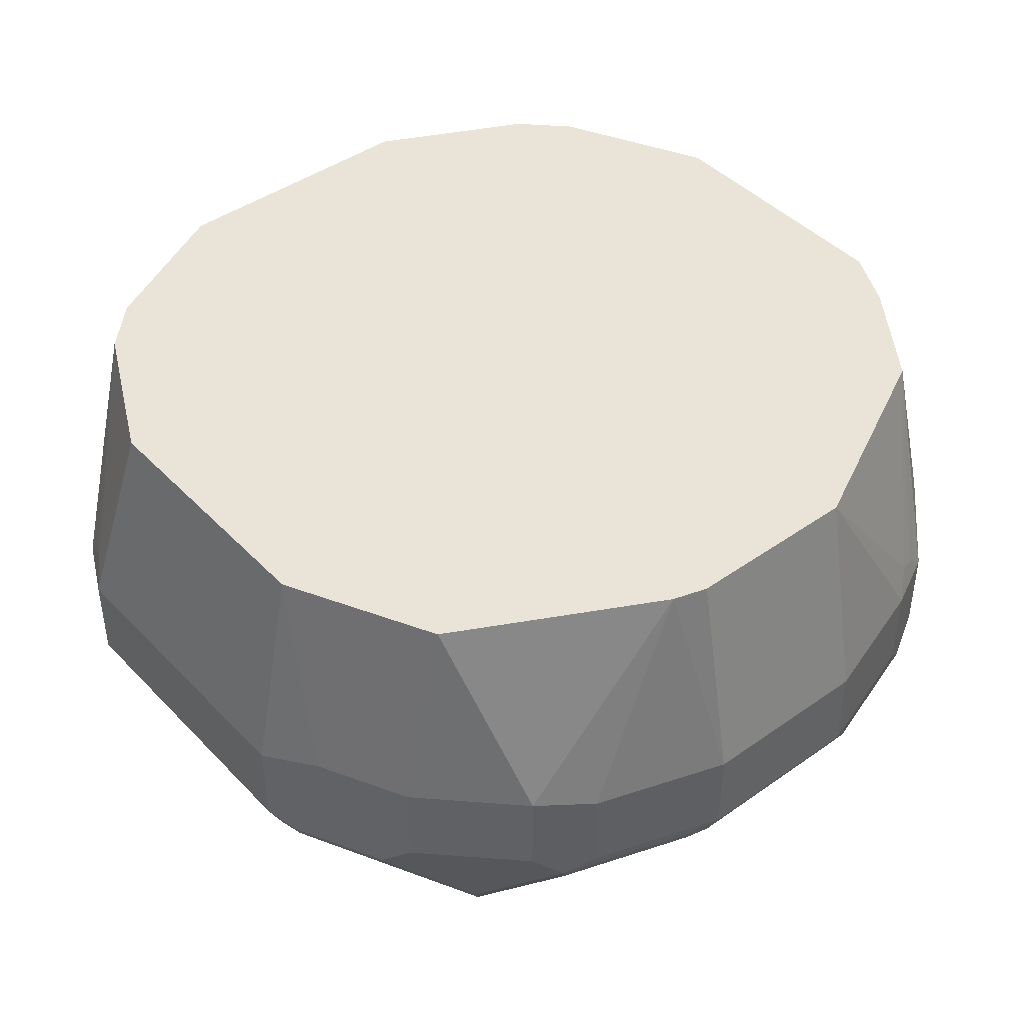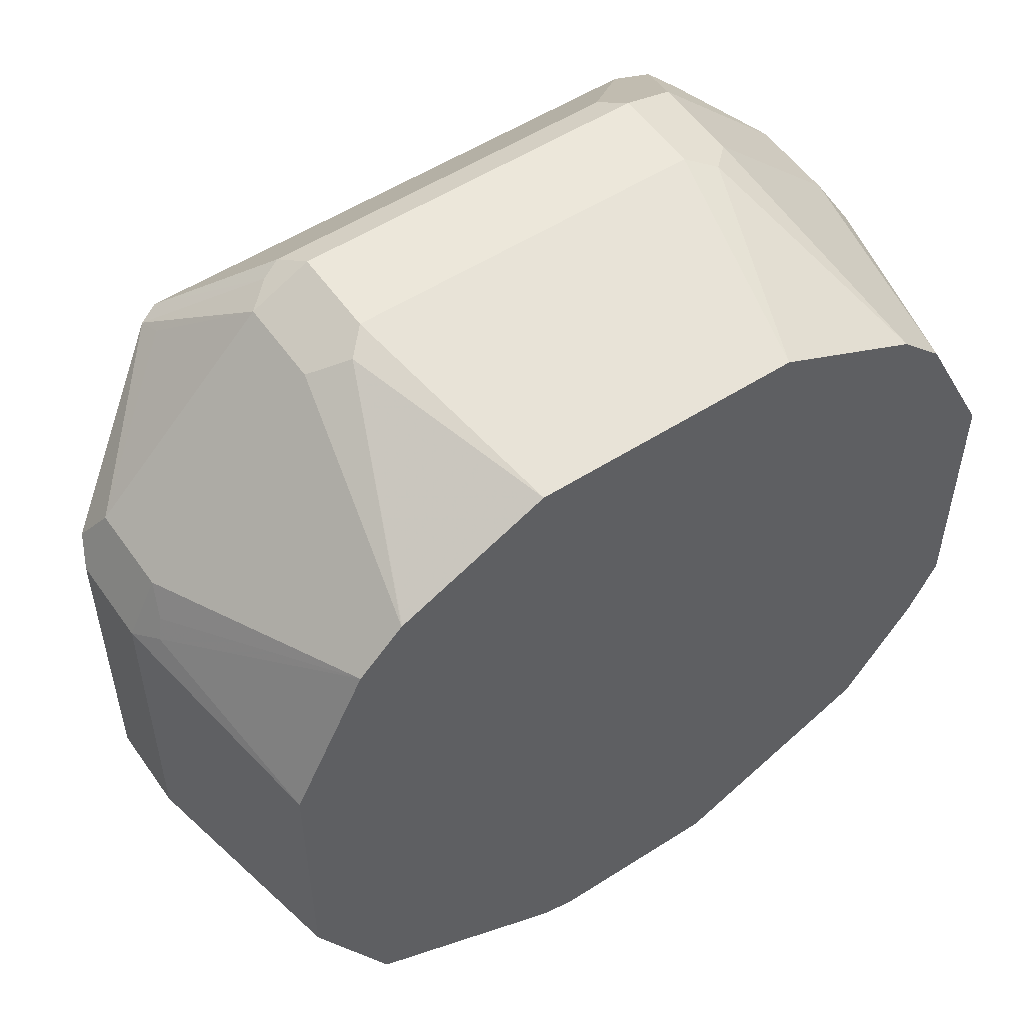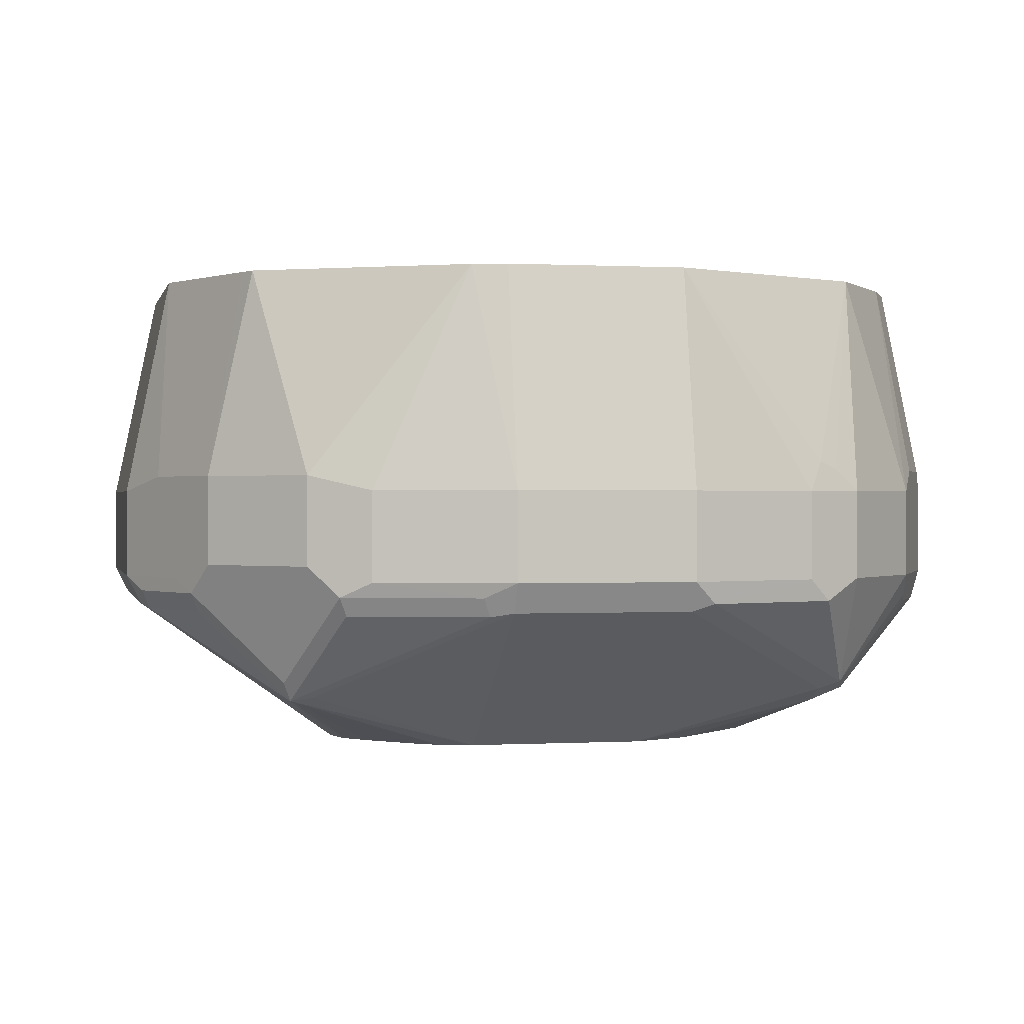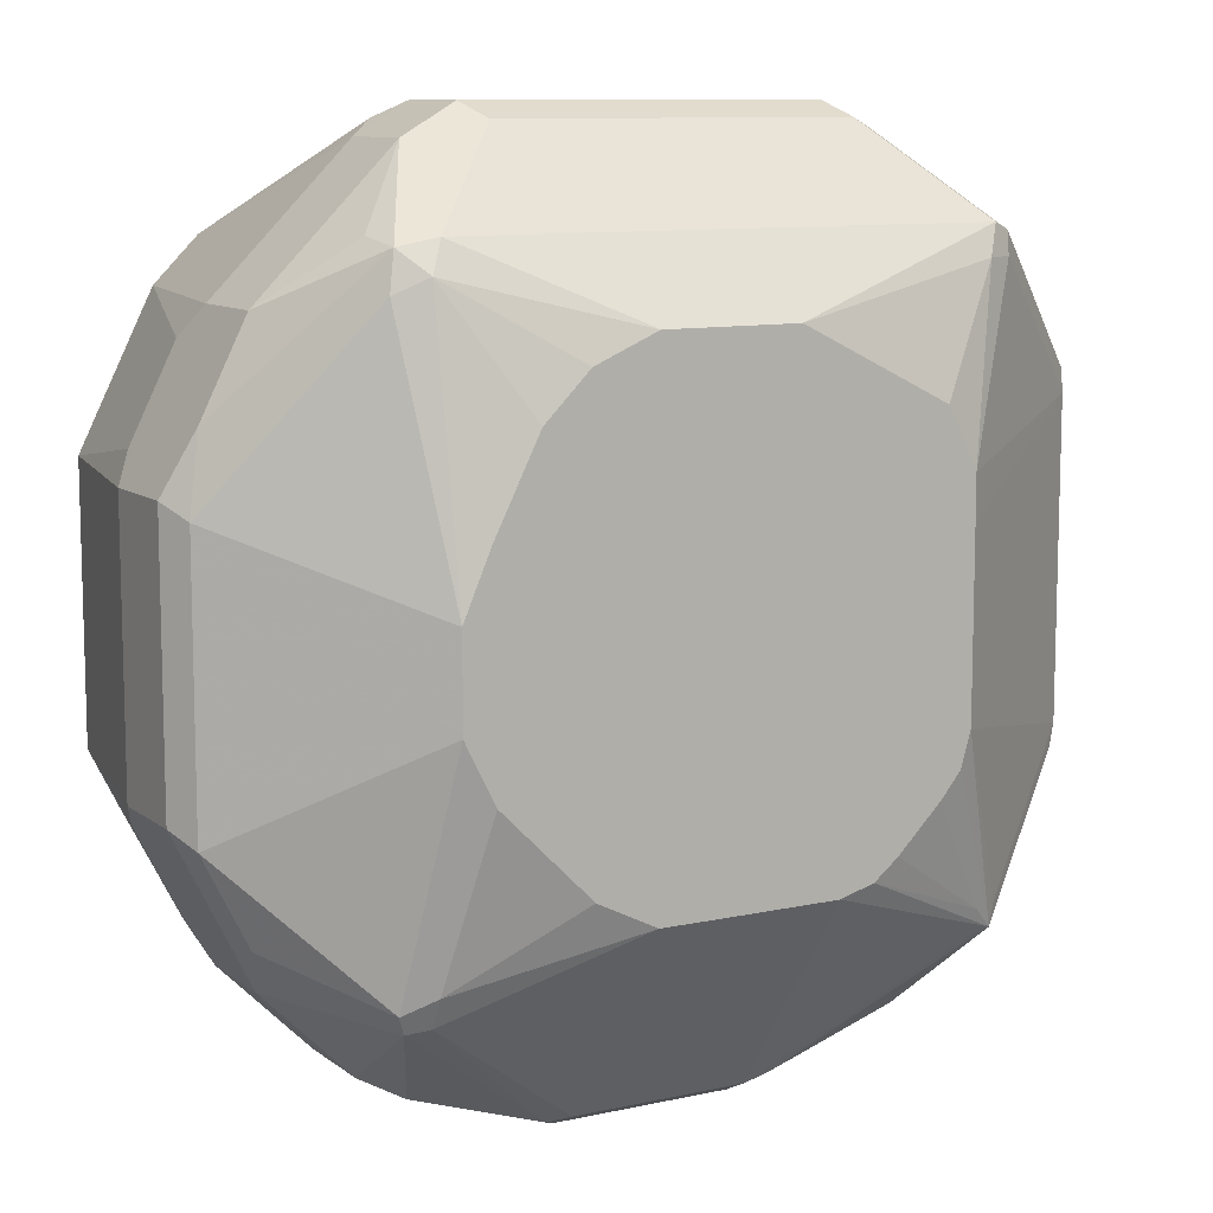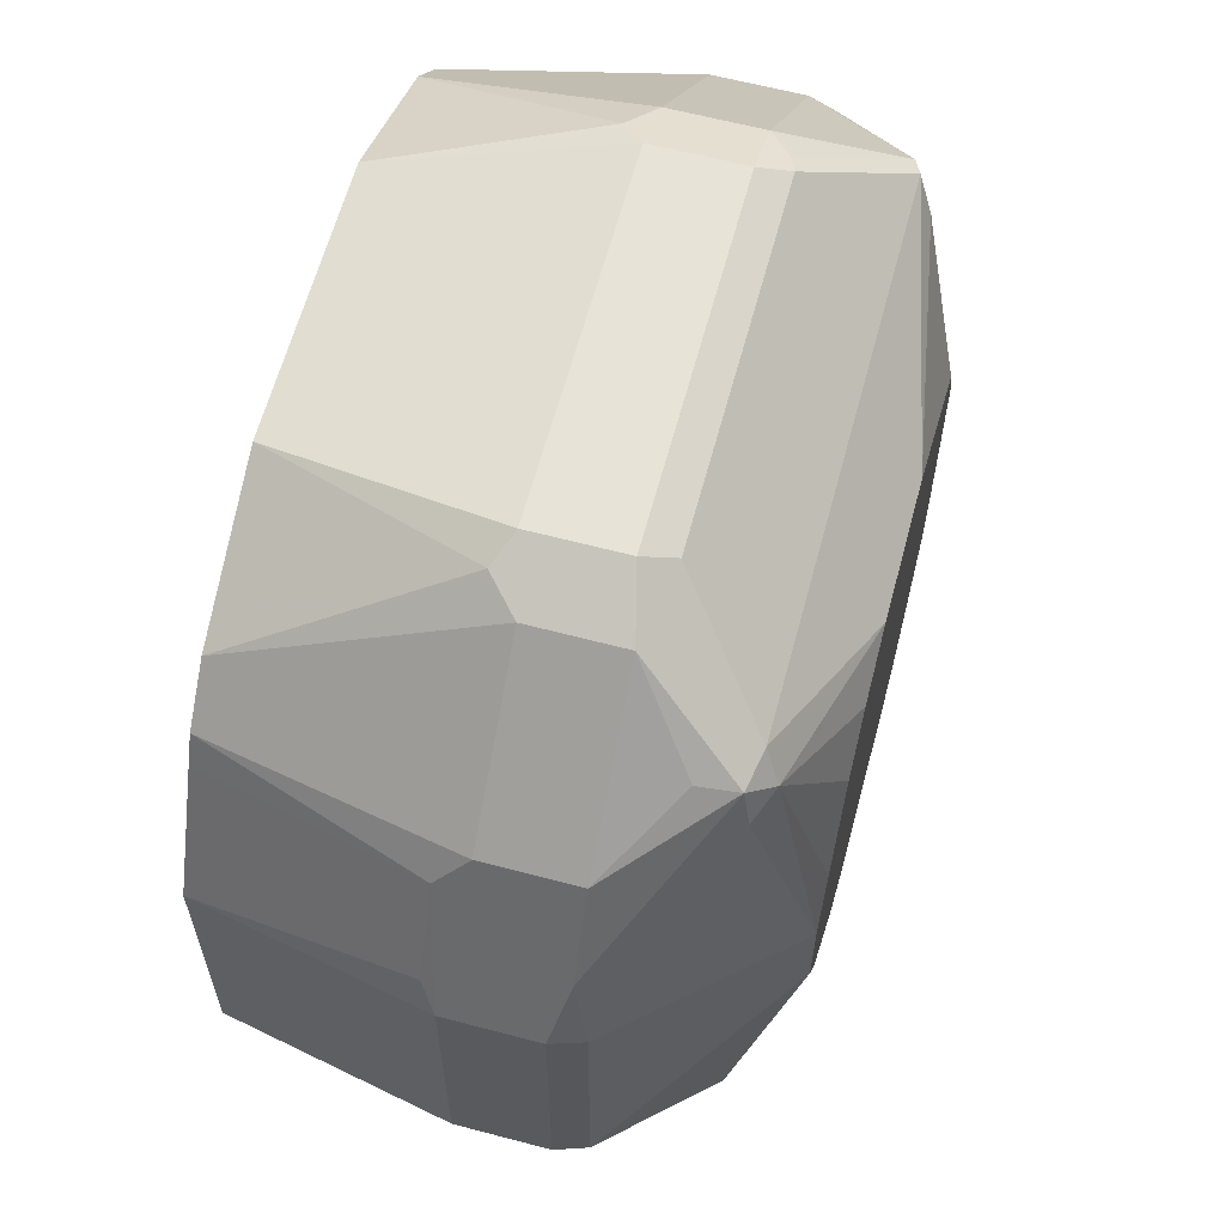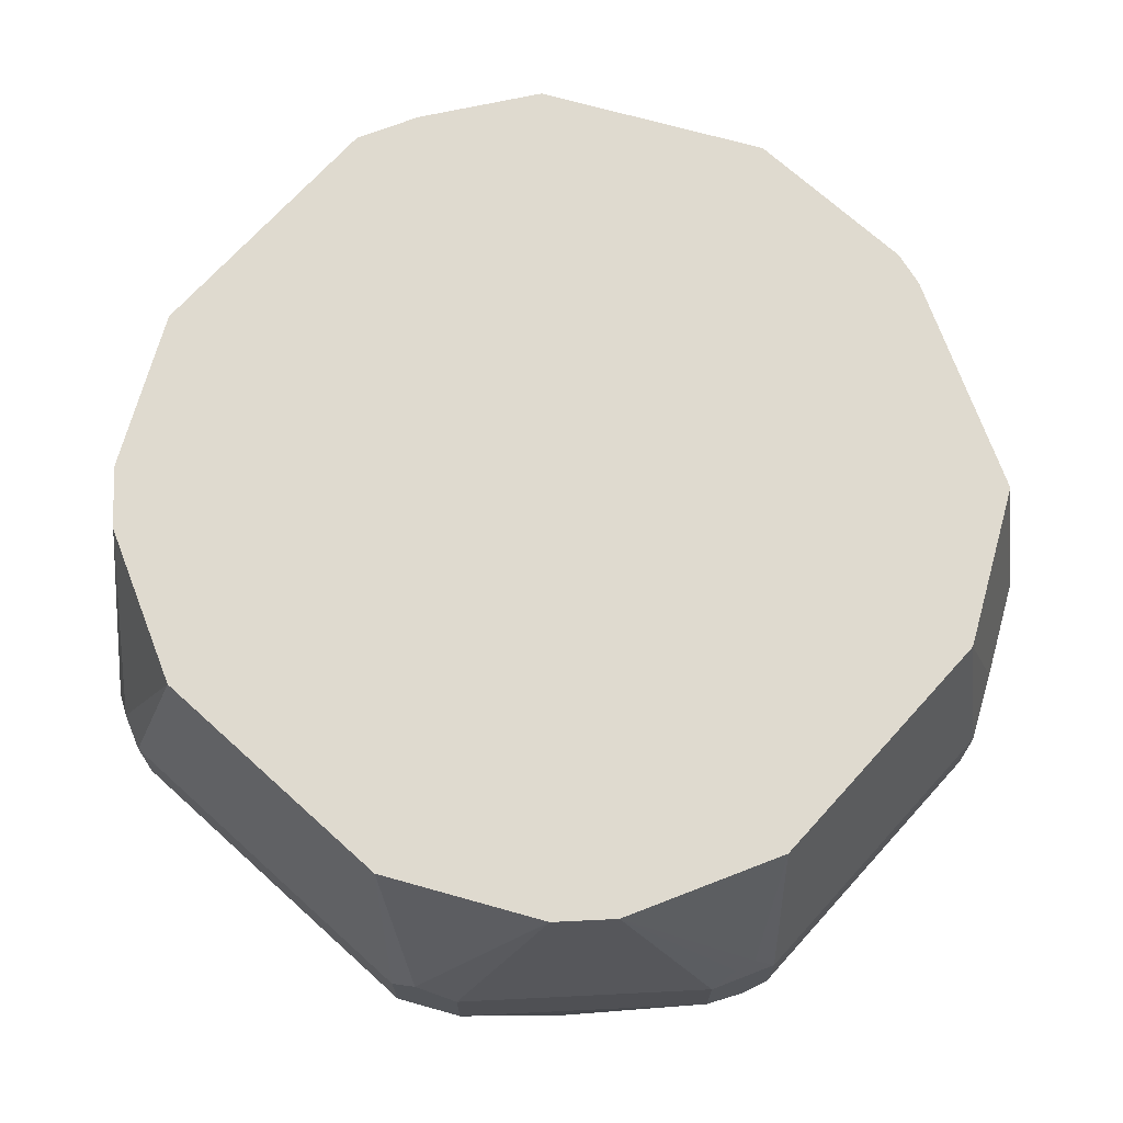
<metadata>
{"format":"obj","ext":"obj","renderer":"f3d","projection":"perspective","resolution":1024,"background":"white","views":[{"elev":43.5,"azim":140.2,"up":"+Y"},{"elev":53.9,"azim":145.7,"up":"+Z"},{"elev":0.3,"azim":168.0,"up":"+Y"},{"elev":10.0,"azim":-29.6,"up":"+Z"},{"elev":62.2,"azim":-75.0,"up":"+Z"},{"elev":70.7,"azim":42.2,"up":"+Y"}]}
</metadata>
<code>
v -0.1985 -0.09927 0.3404
v -0.1938 -0.1087 0.3356
v -0.1891 -0.104 0.3593
v -0.1749 -0.104 0.3876
v -0.1985 -0.07092 0.3404
v -0.1985 -0.09927 0.2553
v -0.1418 -0.1561 0.312
v -0.1513 -0.1371 0.3924
v -0.1938 -0.1087 0.2506
v -0.1489 -0.1347 0.4042
v -0.1513 -0.1229 0.4065
v -0.1324 -0.104 0.4302
v -0.1749 -0.07564 0.3876
v -0.1796 -0.06619 0.3782
v -0.1938 -0.06619 0.3498
v -0.1844 -0.0004537 0.3404
v -0.1985 -0.07092 0.2553
v -0.1844 -0.09927 0.2269
v -0.1418 -0.1561 0.3121
v -0.1418 -0.1561 0.2837
v -0.1418 -0.1418 0.3971
v -0.1796 -0.1087 0.2222
v -0.1513 -0.1371 0.208
v -0.1371 -0.1371 0.4065
v -0.1135 -0.09927 0.4396
v -0.1324 -0.07564 0.4302
v -0.1607 -0.0004537 0.3876
v -0.1655 -0.0004537 0.3782
v -0.1844 -0.0004537 0.2553
v -0.195 -0.06383 0.2482
v -0.1844 -0.07092 0.2269
v -0.1773 -0.1064 0.2163
v -0.1749 -0.09927 0.208
v -0.1333 -0.1561 0.3318
v -0.1371 -0.1561 0.2742
v -0.1191 -0.1561 0.3602
v -0.1049 -0.1561 0.3744
v -0.08519 -0.1561 0.3829
v -0.08508 -0.1561 0.3829
v -0.1489 -0.1347 0.2021
v -0.1418 -0.1371 0.2033
v -0.1418 -0.1418 0.2128
v -0.1324 -0.1561 0.2648
v 0.03309 -0.1371 0.4065
v -0.1087 -0.1087 0.4349
v -5.55e-06 -0.09927 0.4396
v -0.1135 -0.07092 0.4396
v -0.1229 -0.06619 0.4349
v -0.1465 -0.0004537 0.4018
v -0.1751 -0.0004537 0.2367
v -0.1808 -0.06383 0.2198
v -0.1749 -0.07092 0.208
v -0.1465 -0.09927 0.1797
v -0.04257 -0.1561 0.3829
v -0.1347 -0.1064 0.1737
v -0.09218 -0.1064 0.1596
v -0.08508 -0.1087 0.1608
v -0.08513 -0.1561 0.227
v -0.09454 -0.1561 0.2317
v -0.104 -0.1561 0.2364
v 0.02834 -0.1418 0.3971
v 0.03781 -0.1371 0.3971
v 0.03898 -0.1347 0.4042
v 0.01063 -0.1064 0.4325
v 0.004714 -0.1087 0.4349
v -5.55e-06 -0.07092 0.4396
v 0.0189 -0.09927 0.4302
v -0.09926 -0.0004537 0.4255
v -0.1371 -0.0004537 0.4065
v -0.1749 -0.0004537 0.2364
v -0.1513 -0.0004537 0.2033
v -0.1465 -0.07092 0.1797
v -0.1276 -0.09927 0.1702
v -0.0331 -0.1561 0.3782
v -0.08508 -0.09927 0.156
v -0.02838 -0.09927 0.156
v -0.02838 -0.1087 0.1608
v -0.071 -0.1561 0.2269
v -0.01425 -0.1561 0.3688
v 0.004659 -0.1561 0.3593
v 0.009434 -0.1561 0.3498
v 0.01413 -0.1561 0.3404
v 0.08034 -0.1087 0.3545
v 0.08154 -0.1064 0.3616
v 0.03781 -0.1276 0.4065
v 0.07562 -0.09927 0.3735
v 0.0189 -0.07092 0.4302
v 0.007074 -0.06383 0.4361
v -0.01419 -0.0004537 0.4255
v -0.08508 -0.0004537 0.1702
v -0.1324 -0.06146 0.1749
v -0.1383 -0.06383 0.1773
v -0.1276 -0.07092 0.1702
v -0.08508 -0.07092 0.156
v 0.01418 -0.09927 0.1702
v -0.01891 -0.104 0.1608
v -0.0213 -0.1099 0.1631
v -0.02838 -0.07092 0.156
v 0.03545 -0.1383 0.2056
v 0.02834 -0.1371 0.2033
v -0.02838 -0.1561 0.2269
v 0.01418 -0.1561 0.3263
v 0.08034 -0.1087 0.2553
v 0.08509 -0.09927 0.3545
v 0.08509 -0.09927 0.2553
v 0.07562 -0.07092 0.3735
v 0.03309 -0.0004537 0.4018
v 0.03278 -0.0004537 0.402
v -0.02838 -0.0004537 0.1702
v 0.03309 -0.09453 0.1797
v 0.02362 -0.104 0.1749
v 0.01418 -0.07092 0.1702
v 0.02126 -0.1099 0.1773
v -0.01744 -0.0004537 0.1734
v 0.03781 -0.1324 0.2033
v 0.0638 -0.1099 0.2198
v 0.07798 -0.1099 0.2482
v 0.03781 -0.1371 0.2128
v 0.01418 -0.1561 0.2695
v 0.01104 -0.1561 0.2584
v 0.02834 -0.1418 0.2128
v -0.0173 -0.1561 0.2301
v 0.08509 -0.07092 0.3545
v 0.08034 -0.104 0.2458
v 0.0709 -0.09927 0.2269
v 0.08509 -0.07092 0.2553
v 0.07798 -0.06383 0.3652
v 0.04725 -0.0004537 0.3876
v 0.06144 -0.09453 0.208
v 0.03781 -0.104 0.1891
v 0.03309 -0.06619 0.1797
v 0.04725 -0.0004537 0.208
v 0.052 -0.104 0.2033
v 0.06616 -0.104 0.2175
v 0.004714 -0.1561 0.2506
v -0.009473 -0.1561 0.2364
v 0.0709 -0.0004537 0.3404
v 0.08034 -0.06146 0.3593
v 0.0709 -0.07092 0.2269
v 0.07562 -0.06619 0.2364
v 0.0709 -0.0004537 0.2553
v 0.052 -0.0004537 0.3782
v 0.06144 -0.06619 0.208
v 0.04986 -0.0004537 0.2132
f 76 98 112
f 76 97 77
f 76 96 97
f 76 95 96
f 75 98 76
f 75 94 98
f 73 94 75
f 73 93 94
f 72 92 93
f 71 92 72
f 67 85 86
f 71 90 91
f 67 106 87
f 67 86 106
f 71 91 92
f 84 103 105
f 77 97 99
f 88 107 108
f 66 88 89
f 87 128 107
f 87 106 128
f 87 107 88
f 86 123 106
f 76 112 95
f 86 104 123
f 84 104 86
f 83 103 84
f 83 119 103
f 83 102 119
f 82 102 83
f 77 100 101
f 84 105 104
f 66 87 88
f 55 73 56
f 63 84 86
f 53 73 55
f 53 93 73
f 53 72 93
f 52 70 71
f 52 71 72
f 51 70 52
f 54 74 61
f 50 70 51
f 48 68 69
f 47 68 48
f 47 89 68
f 47 66 89
f 46 87 66
f 88 108 89
f 48 69 49
f 63 86 85
f 56 73 75
f 56 76 77
f 63 67 64
f 63 85 67
f 62 84 63
f 62 83 84
f 62 82 83
f 61 82 62
f 56 75 76
f 61 81 82
f 61 79 80
f 61 74 79
f 57 78 58
f 57 101 78
f 57 77 101
f 56 77 57
f 61 80 81
f 90 109 98
f 110 131 143
f 90 94 93
f 121 136 122
f 121 135 136
f 120 135 121
f 116 124 117
f 116 134 124
f 115 133 134
f 123 137 138
f 115 130 133
f 112 114 131
f 111 130 115
f 110 143 129
f 46 67 87
f 110 130 111
f 110 133 130
f 114 132 131
f 110 129 133
f 123 138 127
f 123 141 137
f 140 144 141
f 140 143 144
f 137 142 138
f 132 144 143
f 131 132 143
f 129 134 133
f 123 126 141
f 128 138 142
f 126 140 141
f 126 143 140
f 126 139 143
f 125 143 139
f 125 129 143
f 125 134 129
f 127 138 128
f 90 98 94
f 106 127 128
f 105 139 126
f 99 115 134
f 99 111 115
f 99 113 111
f 98 114 112
f 98 109 114
f 97 113 99
f 99 134 116
f 96 113 97
f 95 131 110
f 95 112 131
f 95 111 96
f 95 110 111
f 91 93 92
f 90 93 91
f 96 111 113
f 106 123 127
f 99 116 117
f 99 103 118
f 105 125 139
f 105 134 125
f 105 124 134
f 105 117 124
f 104 126 123
f 104 105 126
f 99 117 103
f 103 117 105
f 99 101 100
f 99 122 101
f 99 121 122
f 99 120 121
f 99 119 120
f 99 118 119
f 103 119 118
f 46 64 67
f 77 99 100
f 44 54 61
f 7 39 38
f 7 54 39
f 7 74 54
f 7 79 74
f 7 81 80
f 7 82 81
f 7 38 37
f 7 102 82
f 7 120 119
f 7 135 120
f 7 136 135
f 7 122 136
f 7 101 122
f 7 78 101
f 7 119 102
f 7 58 78
f 7 37 36
f 7 34 19
f 14 28 16
f 13 27 14
f 13 49 27
f 13 26 49
f 12 24 25
f 12 47 26
f 7 36 34
f 12 25 47
f 10 24 12
f 10 21 24
f 9 23 20
f 9 22 23
f 8 19 21
f 8 21 10
f 10 12 11
f 14 16 15
f 7 59 58
f 7 43 60
f 3 8 10
f 2 20 7
f 2 9 20
f 2 8 3
f 2 7 8
f 1 9 2
f 3 10 4
f 1 6 9
f 1 5 17
f 1 13 5
f 1 4 13
f 1 3 4
f 1 2 3
f 46 65 64
f 1 17 6
f 7 60 59
f 4 10 11
f 4 12 26
f 7 35 43
f 7 20 35
f 7 19 8
f 6 22 9
f 6 32 22
f 6 18 32
f 4 11 12
f 6 31 18
f 5 29 17
f 5 16 29
f 5 15 16
f 5 14 15
f 5 13 14
f 4 26 13
f 6 17 31
f 14 27 28
f 7 80 79
f 16 27 49
f 29 50 51
f 26 48 49
f 26 47 48
f 25 66 47
f 25 46 66
f 25 65 46
f 29 51 30
f 25 45 65
f 24 39 54
f 24 45 25
f 24 65 45
f 24 44 65
f 23 32 40
f 23 43 35
f 24 54 44
f 31 51 52
f 32 33 40
f 33 52 72
f 44 64 65
f 44 63 64
f 44 62 63
f 44 61 62
f 42 60 43
f 42 59 60
f 42 58 59
f 41 58 42
f 41 57 58
f 41 56 57
f 16 28 27
f 40 55 56
f 40 53 55
f 33 53 40
f 33 72 53
f 23 42 43
f 23 41 42
f 40 56 41
f 22 32 23
f 23 40 41
f 16 69 68
f 16 68 89
f 16 89 108
f 16 108 107
f 16 128 142
f 16 142 137
f 16 137 141
f 16 141 144
f 16 144 132
f 16 132 114
f 16 114 109
f 16 109 90
f 16 90 71
f 16 71 70
f 16 107 128
f 16 50 29
f 21 39 24
f 16 70 50
f 21 38 39
f 21 37 38
f 21 36 37
f 21 34 36
f 20 23 35
f 19 34 21
f 16 49 69
f 18 52 33
f 18 33 32
f 17 30 51
f 17 51 31
f 17 29 30
f 18 31 52

</code>
